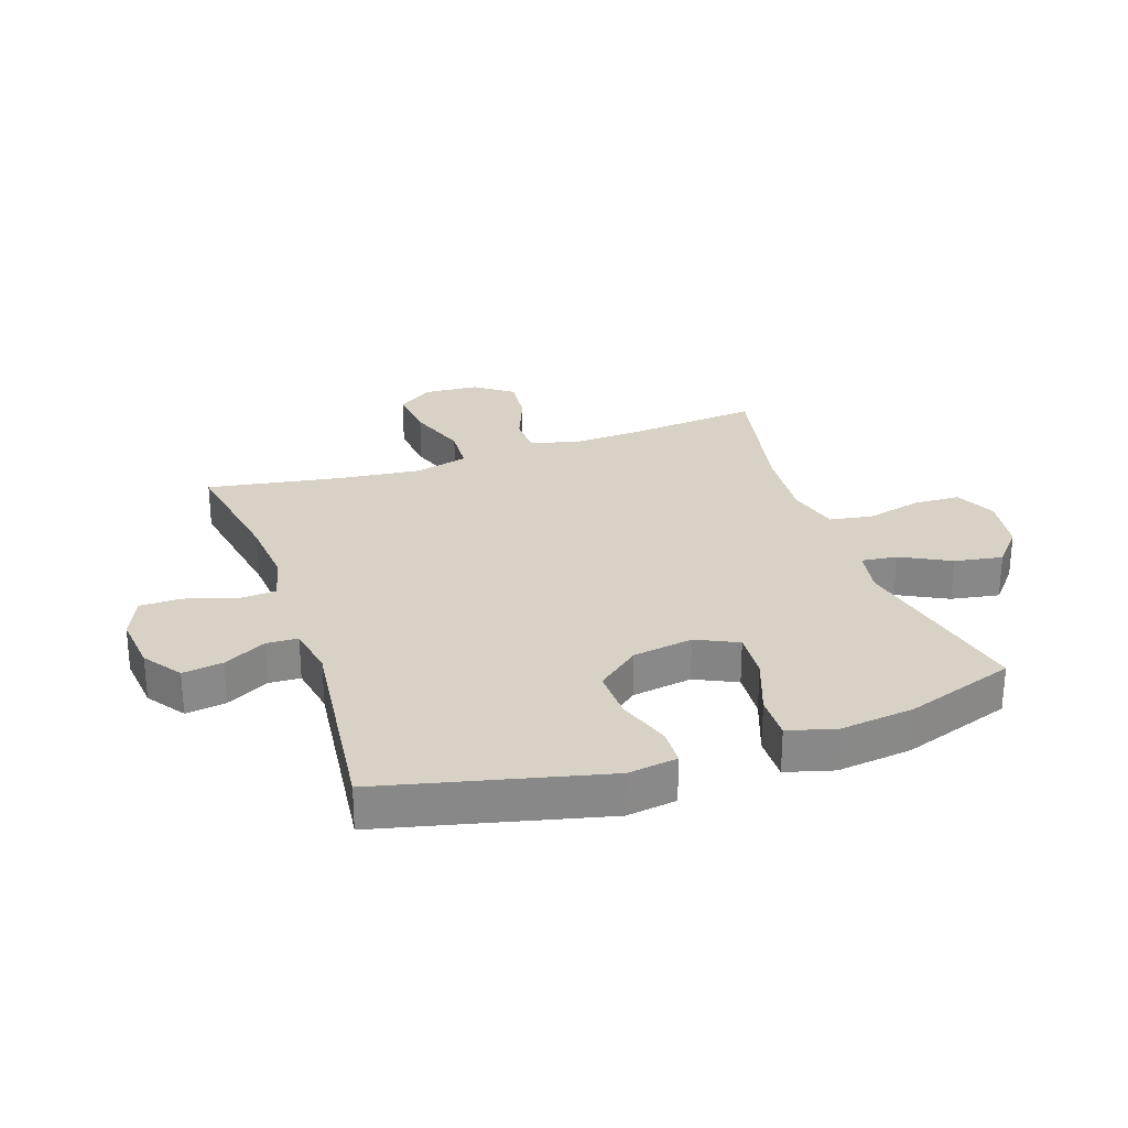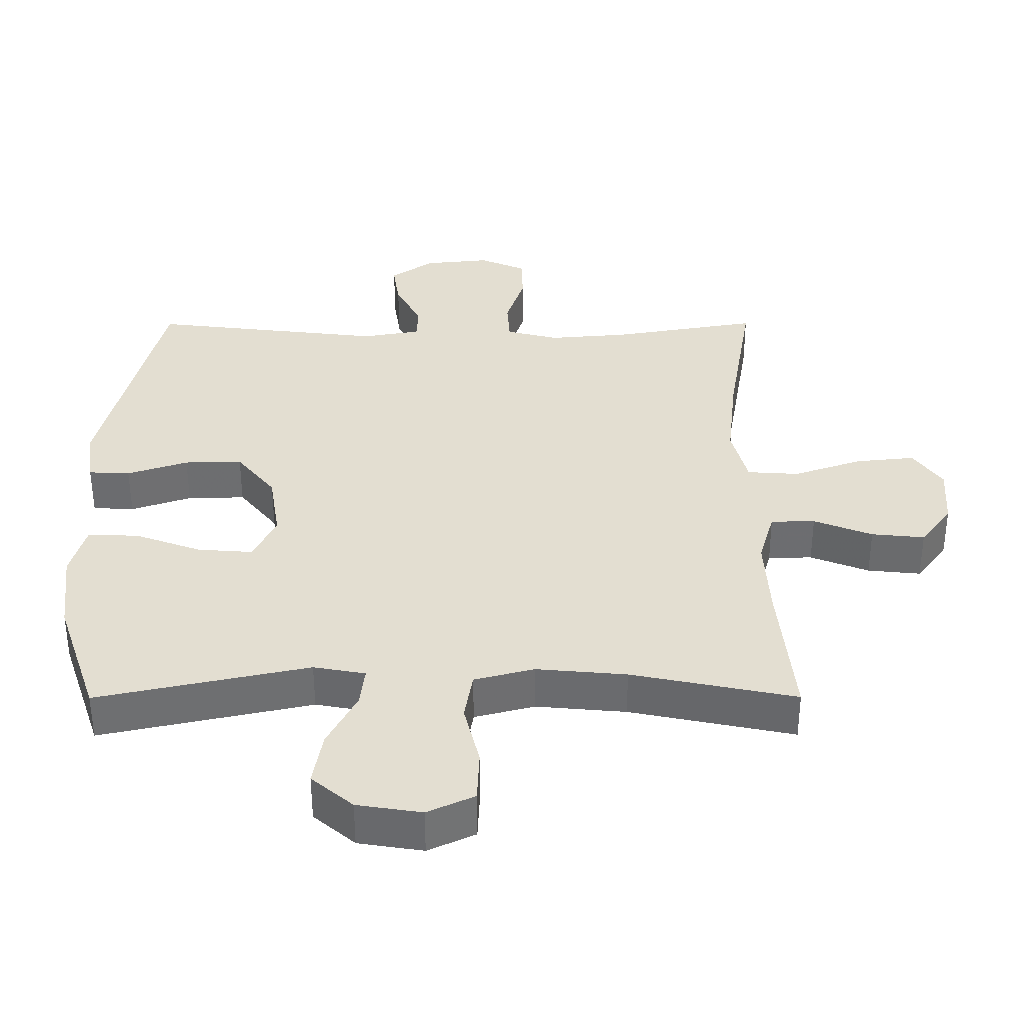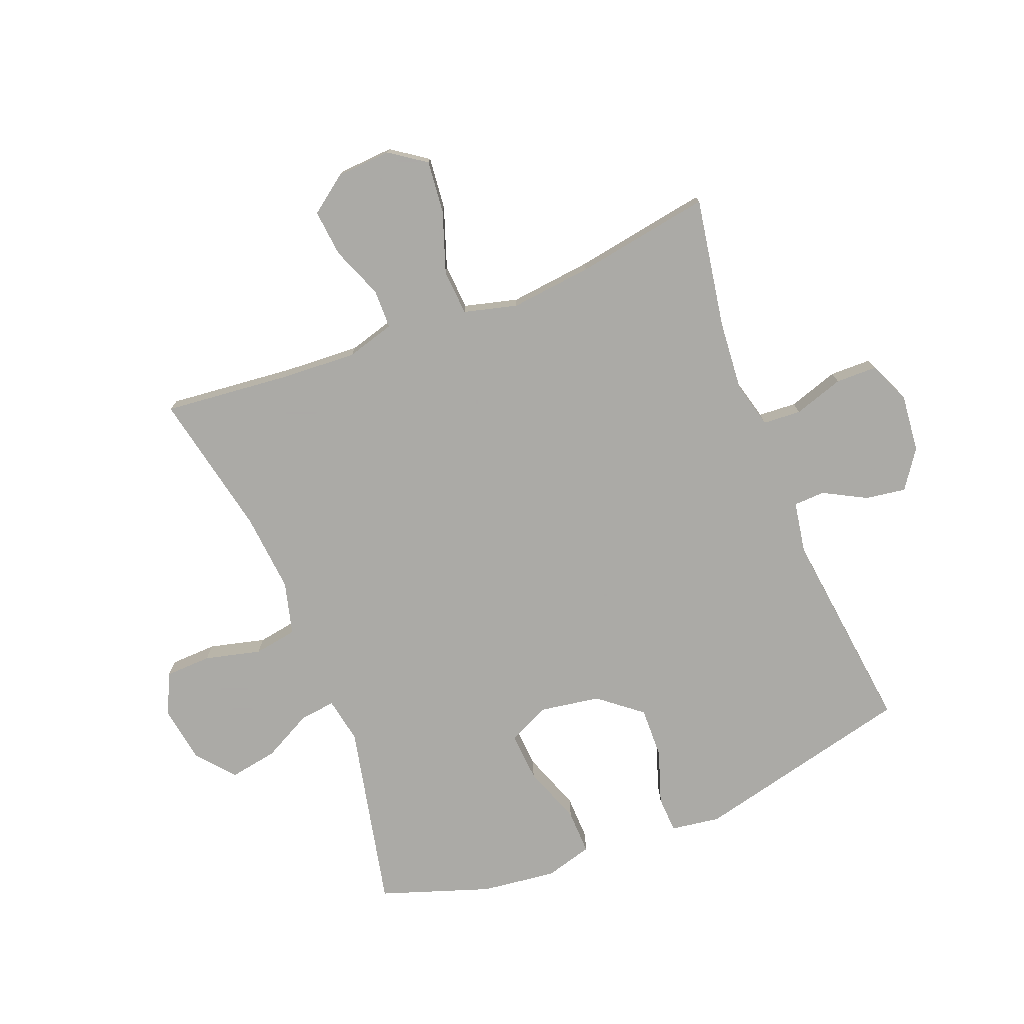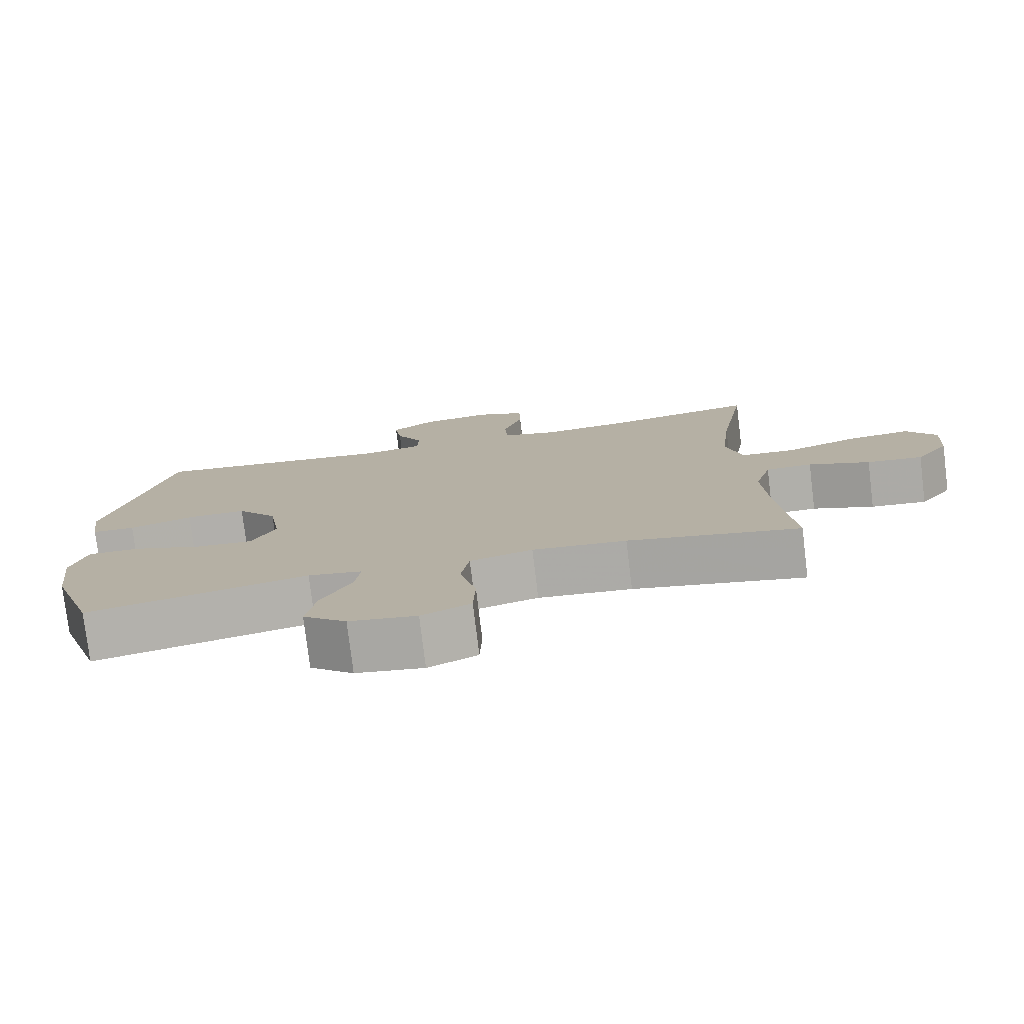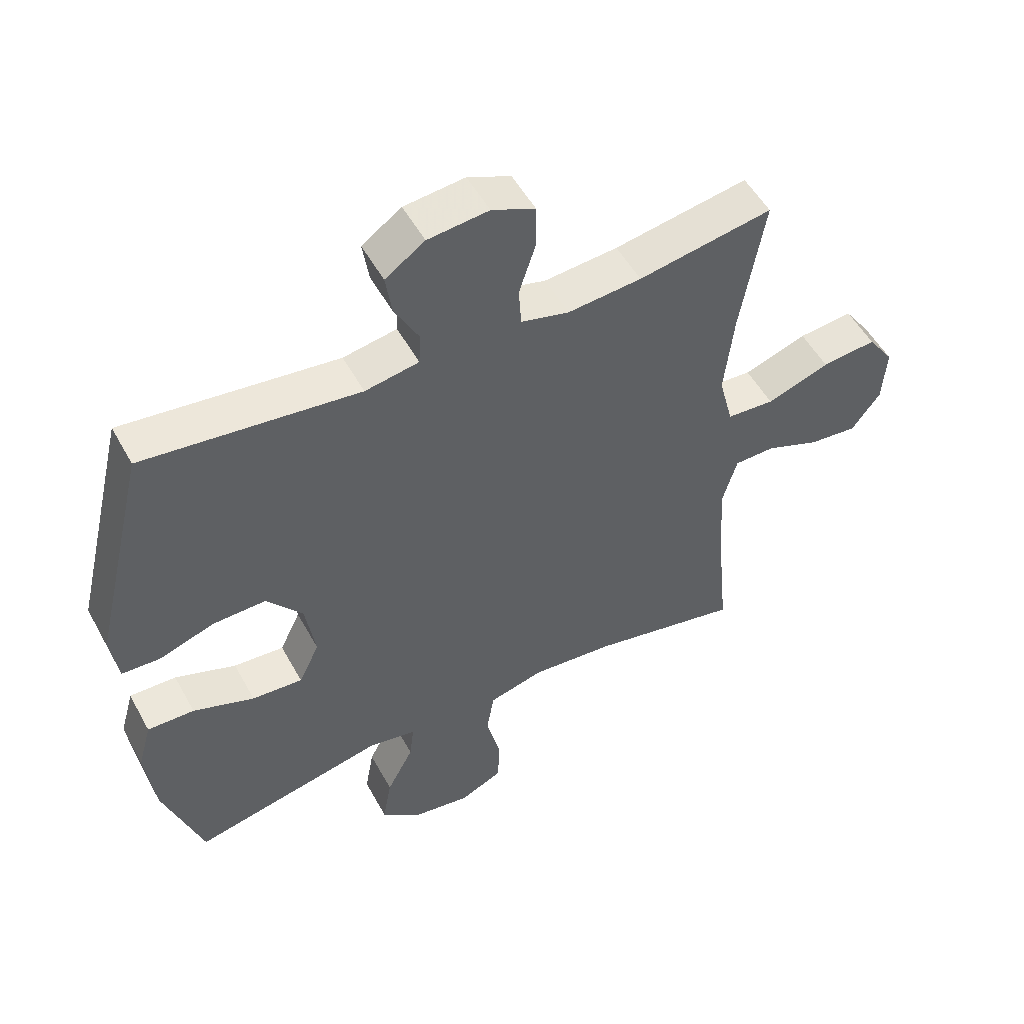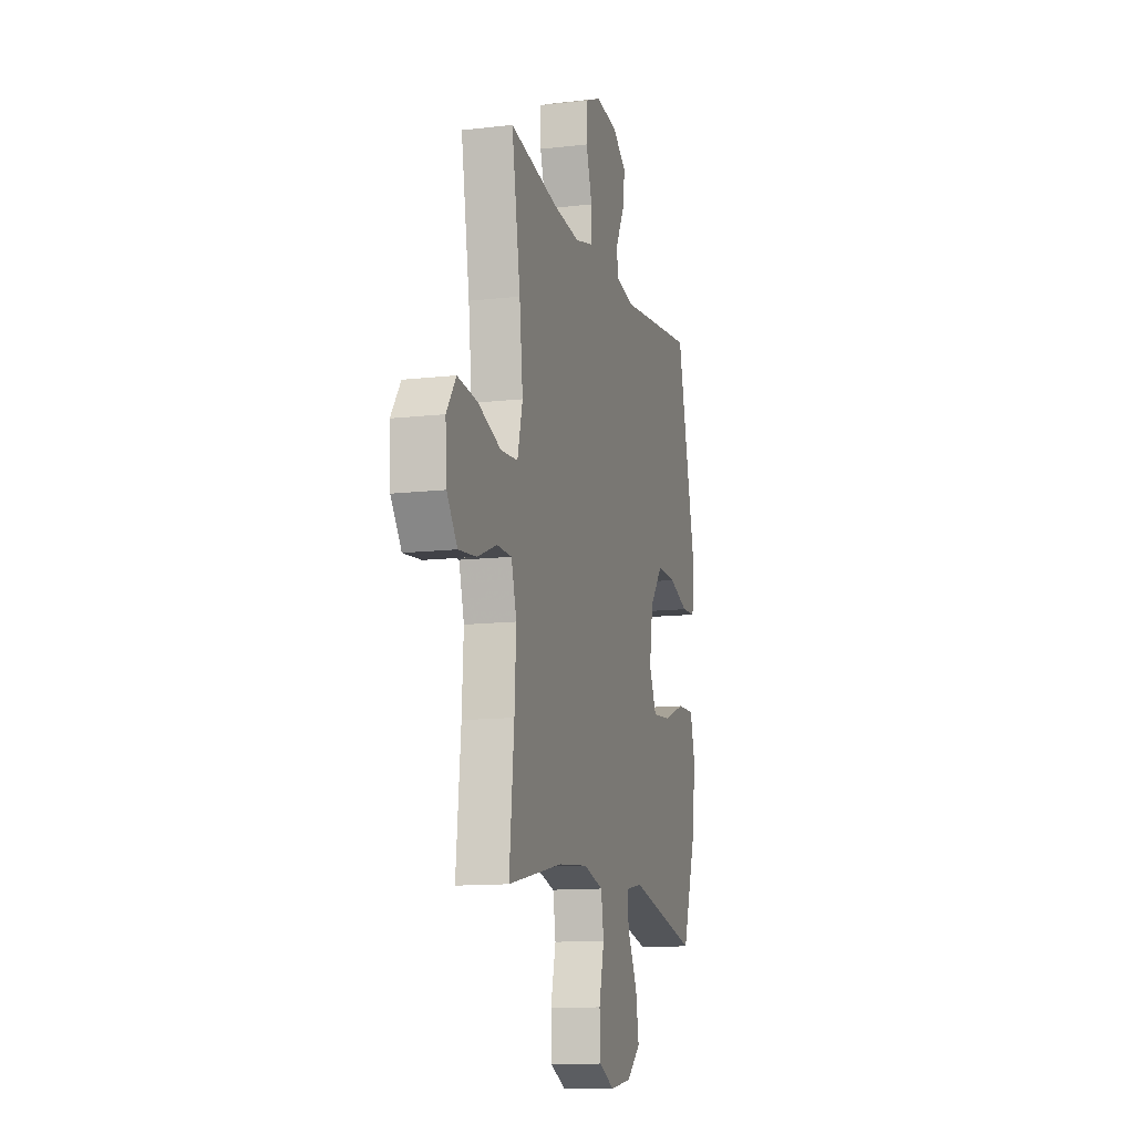
<metadata>
{"format":"obj","ext":"obj","renderer":"f3d","projection":"perspective","resolution":1024,"background":"white","views":[{"elev":27.5,"azim":71.1,"up":"+Y"},{"elev":-54.0,"azim":-179.9,"up":"+Z"},{"elev":-75.7,"azim":-68.5,"up":"+Y"},{"elev":-77.8,"azim":-173.1,"up":"+Z"},{"elev":52.3,"azim":151.8,"up":"+Z"},{"elev":-12.5,"azim":-74.9,"up":"+Z"}]}
</metadata>
<code>
v 0.5 0.07 -0.5
v 0.19 0.07 -0.433
v 0.114 0.07 -0.447
v 0.121 0.07 -0.506
v 0.164 0.07 -0.588
v 0.178 0.07 -0.668
v 0.117 0.07 -0.72
v 0.022 0.07 -0.735
v -0.047 0.07 -0.703
v -0.05 0.07 -0.626
v -0.027 0.07 -0.533
v -0.039 0.07 -0.461
v -0.127 0.07 -0.438
v -0.259 0.07 -0.45
v -0.5 0.07 -0.5
v -0.479 0.07 -0.288
v -0.472 0.07 -0.163
v -0.495 0.07 -0.083
v -0.56 0.07 -0.082
v -0.646 0.07 -0.116
v -0.724 0.07 -0.124
v -0.77 0.07 -0.062
v -0.776 0.07 0.029
v -0.734 0.07 0.089
v -0.647 0.07 0.08
v -0.546 0.07 0.045
v -0.47 0.07 0.05
v -0.447 0.07 0.139
v -0.462 0.07 0.275
v -0.5 0.07 0.5
v -0.285 0.07 0.463
v -0.167 0.07 0.453
v -0.09 0.07 0.473
v -0.086 0.07 0.536
v -0.113 0.07 0.619
v -0.112 0.07 0.688
v -0.043 0.07 0.718
v 0.054 0.07 0.708
v 0.117 0.07 0.664
v 0.107 0.07 0.597
v 0.069 0.07 0.526
v 0.071 0.07 0.474
v 0.157 0.07 0.459
v 0.5 0.07 0.5
v 0.588 0.07 0.134
v 0.576 0.07 0.052
v 0.515 0.07 0.049
v 0.426 0.07 0.079
v 0.341 0.07 0.081
v 0.284 0.07 0.01
v 0.268 0.07 -0.09
v 0.301 0.07 -0.159
v 0.382 0.07 -0.153
v 0.48 0.07 -0.117
v 0.555 0.07 -0.115
v 0.577 0.07 -0.194
v 0.562 0.07 -0.318
v 0.5 0 -0.5
v 0.19 0 -0.433
v 0.114 0 -0.447
v 0.121 0 -0.506
v 0.164 0 -0.588
v 0.178 0 -0.668
v 0.117 0 -0.72
v 0.022 0 -0.735
v -0.047 0 -0.703
v -0.05 0 -0.626
v -0.027 0 -0.533
v -0.039 0 -0.461
v -0.127 0 -0.438
v -0.259 0 -0.45
v -0.5 0 -0.5
v -0.479 0 -0.288
v -0.472 0 -0.163
v -0.495 0 -0.083
v -0.56 0 -0.082
v -0.646 0 -0.116
v -0.724 0 -0.124
v -0.77 0 -0.062
v -0.776 0 0.029
v -0.734 0 0.089
v -0.647 0 0.08
v -0.546 0 0.045
v -0.47 0 0.05
v -0.447 0 0.139
v -0.462 0 0.275
v -0.5 0 0.5
v -0.285 0 0.463
v -0.167 0 0.453
v -0.09 0 0.473
v -0.086 0 0.536
v -0.113 0 0.619
v -0.112 0 0.688
v -0.043 0 0.718
v 0.054 0 0.708
v 0.117 0 0.664
v 0.107 0 0.597
v 0.069 0 0.526
v 0.071 0 0.474
v 0.157 0 0.459
v 0.5 0 0.5
v 0.588 0 0.134
v 0.576 0 0.052
v 0.515 0 0.049
v 0.426 0 0.079
v 0.341 0 0.081
v 0.284 0 0.01
v 0.268 0 -0.09
v 0.301 0 -0.159
v 0.382 0 -0.153
v 0.48 0 -0.117
v 0.555 0 -0.115
v 0.577 0 -0.194
v 0.562 0 -0.318
f 56 57 1 2
f 53 54 55 56
f 52 53 56 2
f 51 52 2 3
f 50 51 3
f 45 46 47 48
f 43 44 45 48
f 42 43 48 49
f 38 39 40 41
f 38 41 42
f 37 38 42
f 34 35 36 37
f 33 34 37 42
f 32 33 42 49
f 29 30 31
f 28 29 31 32
f 27 28 32 49
f 23 24 25 26
f 19 20 21 22
f 18 19 22 23
f 14 15 16
f 13 14 16 17
f 12 13 17 18
f 8 9 10 11
f 8 11 12
f 7 8 12
f 4 5 6 7
f 3 4 7 12
f 50 3 12 18
f 26 27 49 50
f 18 23 26 50
f 59 58 114 113
f 113 112 111 110
f 59 113 110 109
f 60 59 109 108
f 60 108 107
f 105 104 103 102
f 105 102 101 100
f 106 105 100 99
f 98 97 96 95
f 99 98 95
f 99 95 94
f 94 93 92 91
f 99 94 91 90
f 106 99 90 89
f 88 87 86
f 89 88 86 85
f 106 89 85 84
f 83 82 81 80
f 79 78 77 76
f 80 79 76 75
f 73 72 71
f 74 73 71 70
f 75 74 70 69
f 68 67 66 65
f 69 68 65
f 69 65 64
f 64 63 62 61
f 69 64 61 60
f 75 69 60 107
f 107 106 84 83
f 107 83 80 75
f 1 58 59 2
f 2 59 60 3
f 3 60 61 4
f 4 61 62 5
f 5 62 63 6
f 6 63 64 7
f 7 64 65 8
f 8 65 66 9
f 9 66 67 10
f 10 67 68 11
f 11 68 69 12
f 12 69 70 13
f 13 70 71 14
f 14 71 72 15
f 15 72 73 16
f 16 73 74 17
f 17 74 75 18
f 18 75 76 19
f 19 76 77 20
f 20 77 78 21
f 21 78 79 22
f 22 79 80 23
f 23 80 81 24
f 24 81 82 25
f 25 82 83 26
f 26 83 84 27
f 27 84 85 28
f 28 85 86 29
f 29 86 87 30
f 30 87 88 31
f 31 88 89 32
f 32 89 90 33
f 33 90 91 34
f 34 91 92 35
f 35 92 93 36
f 36 93 94 37
f 37 94 95 38
f 38 95 96 39
f 39 96 97 40
f 40 97 98 41
f 41 98 99 42
f 42 99 100 43
f 43 100 101 44
f 44 101 102 45
f 45 102 103 46
f 46 103 104 47
f 47 104 105 48
f 48 105 106 49
f 49 106 107 50
f 50 107 108 51
f 51 108 109 52
f 52 109 110 53
f 53 110 111 54
f 54 111 112 55
f 55 112 113 56
f 56 113 114 57
f 57 114 58 1

</code>
